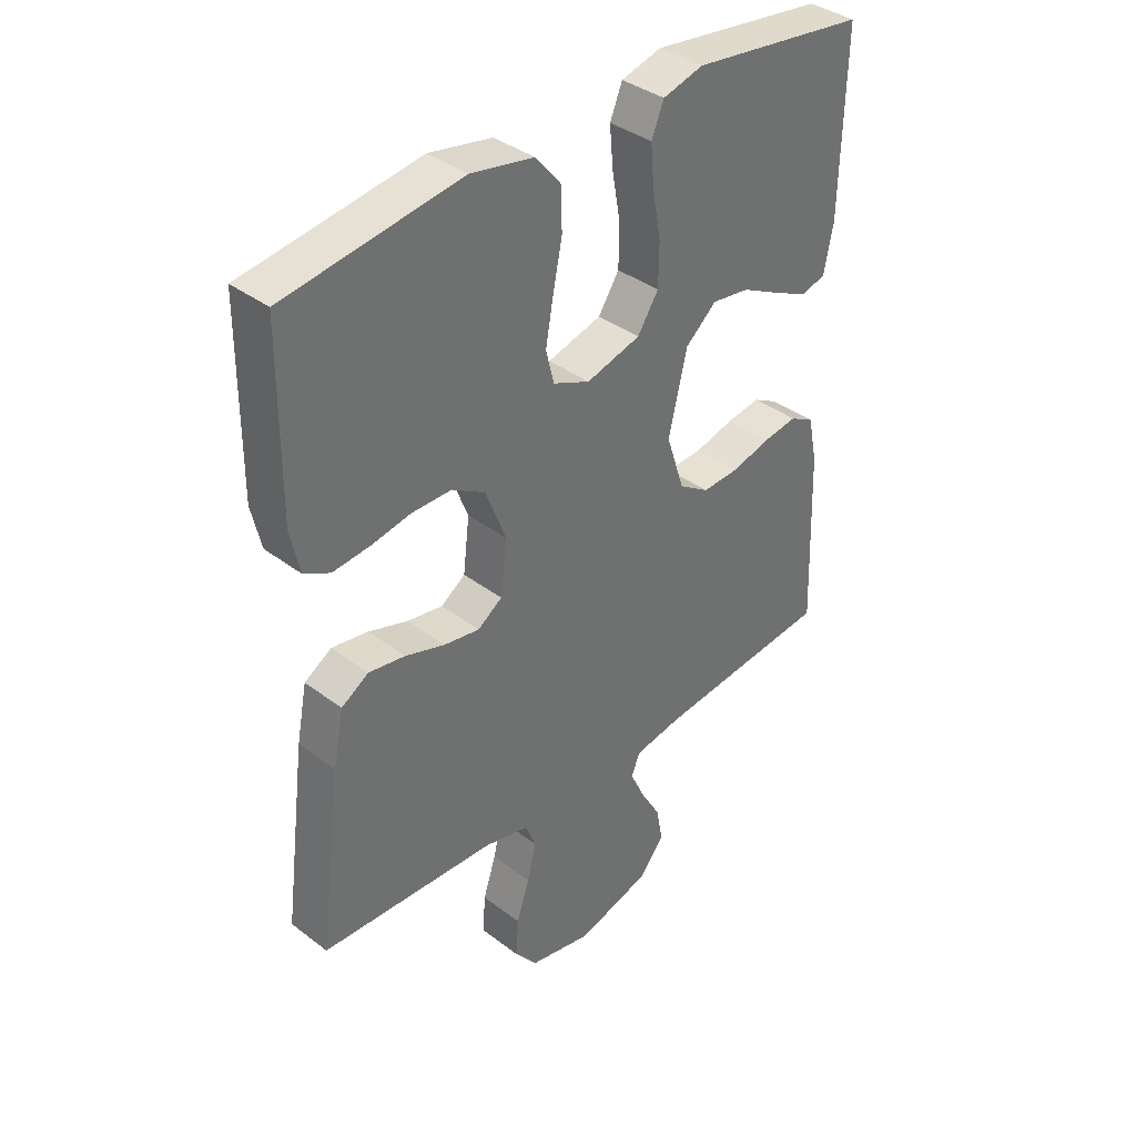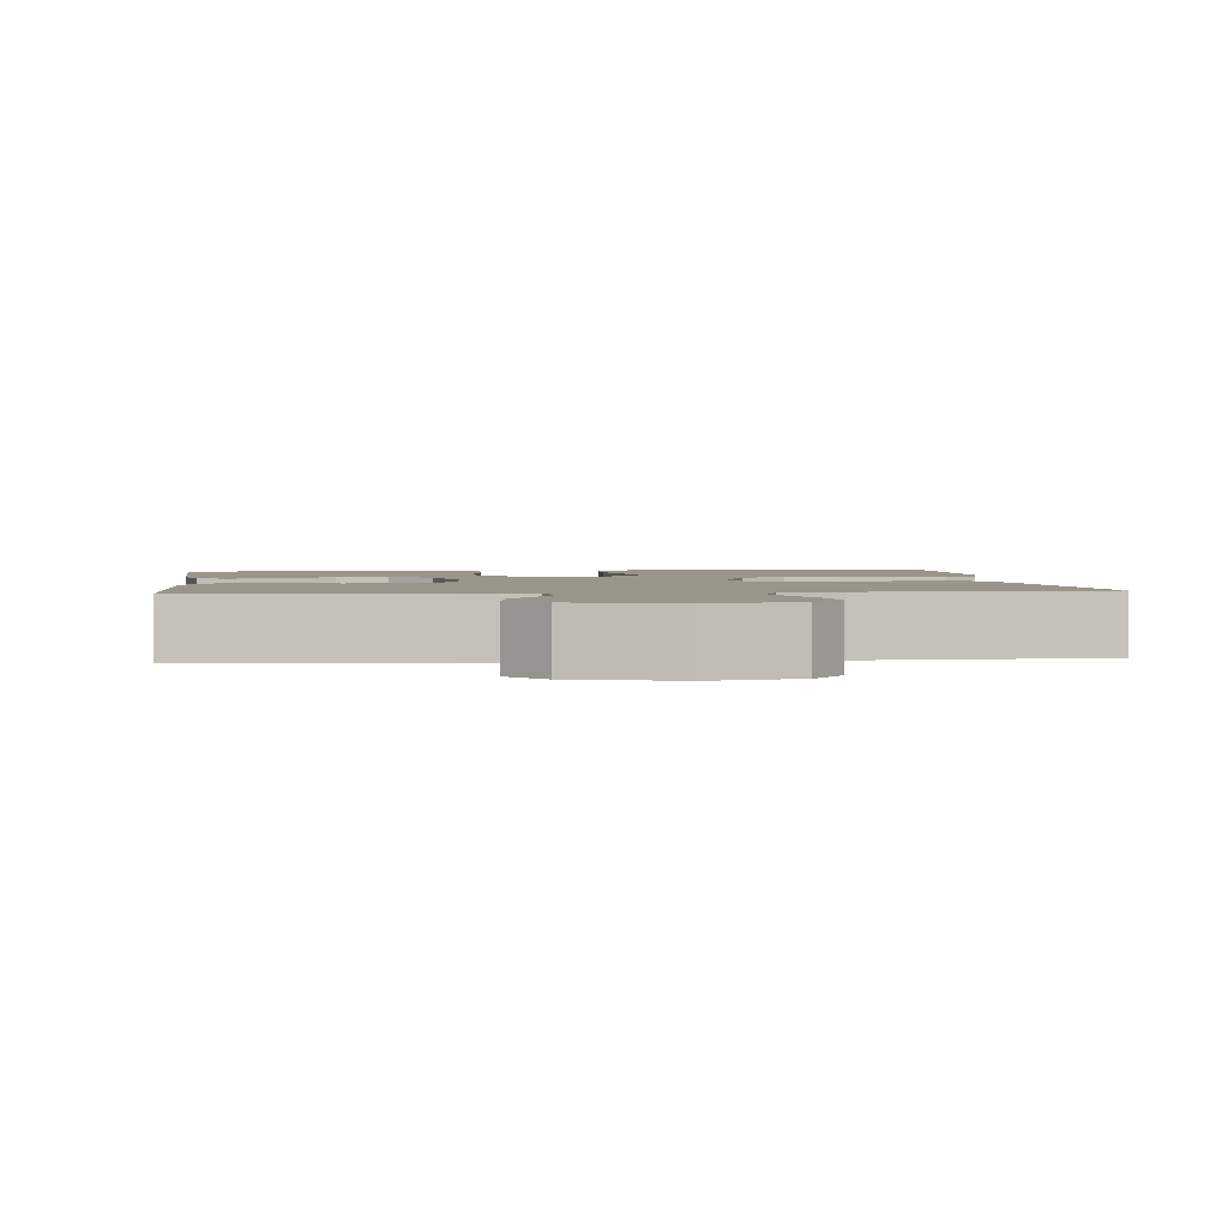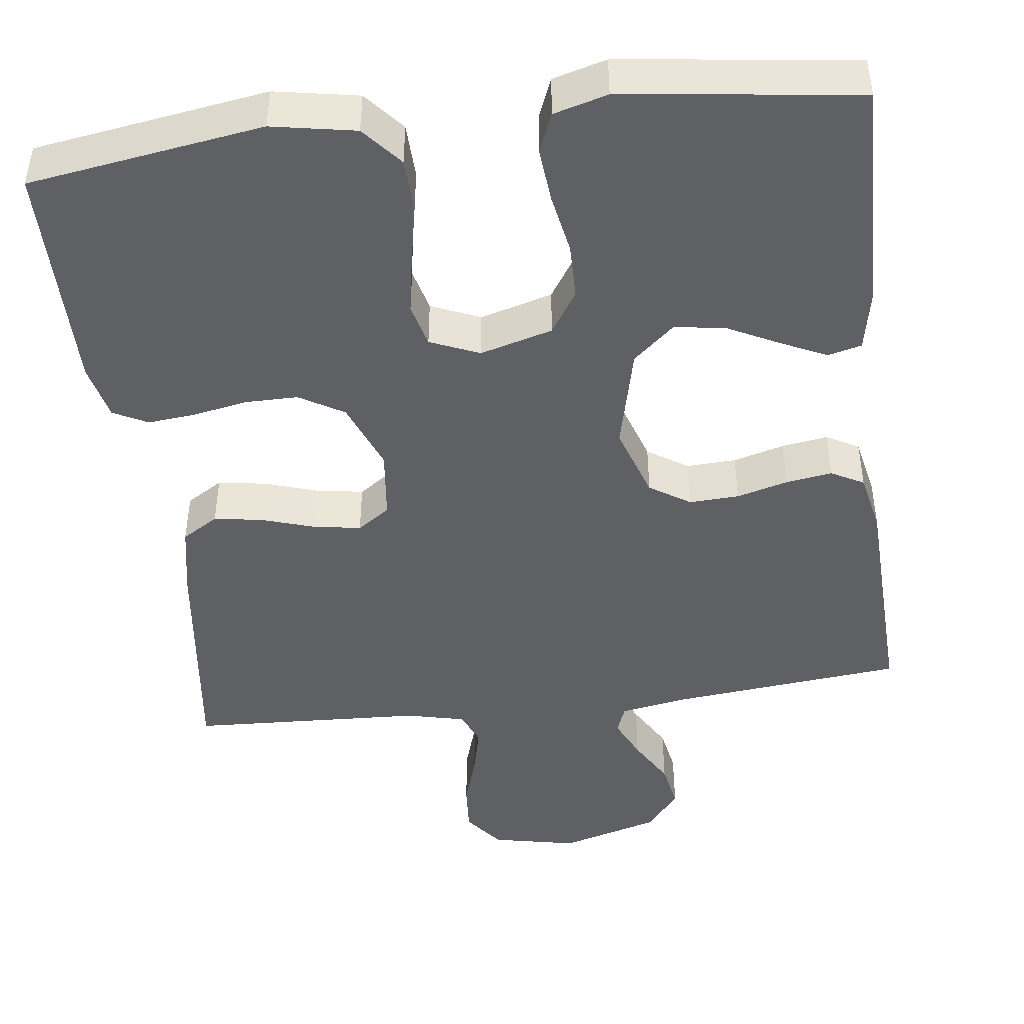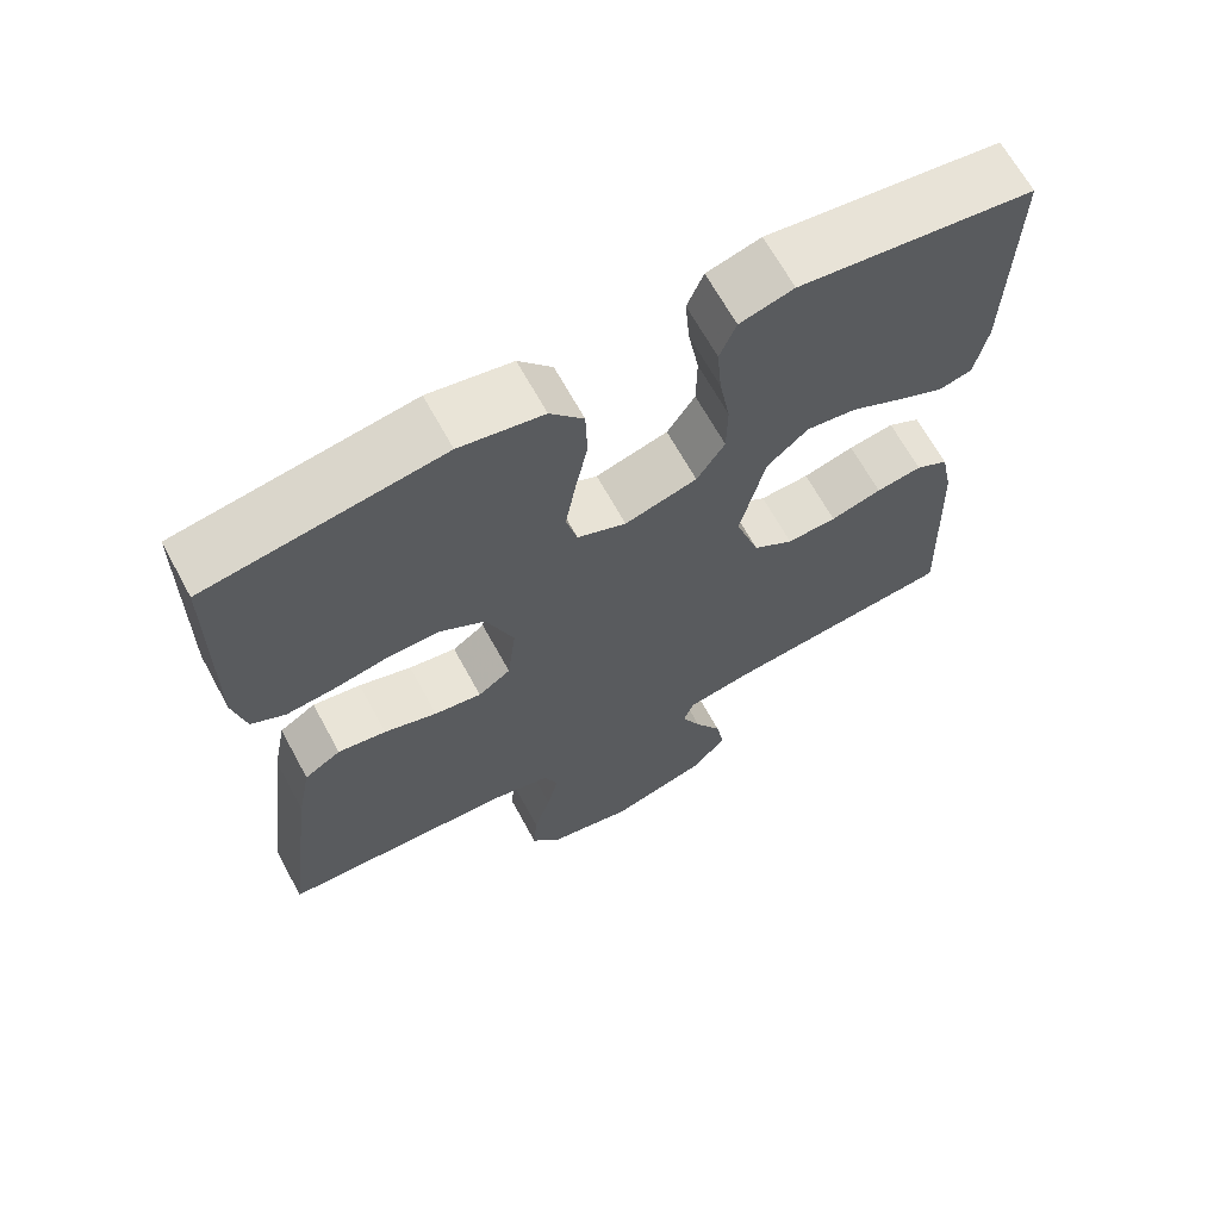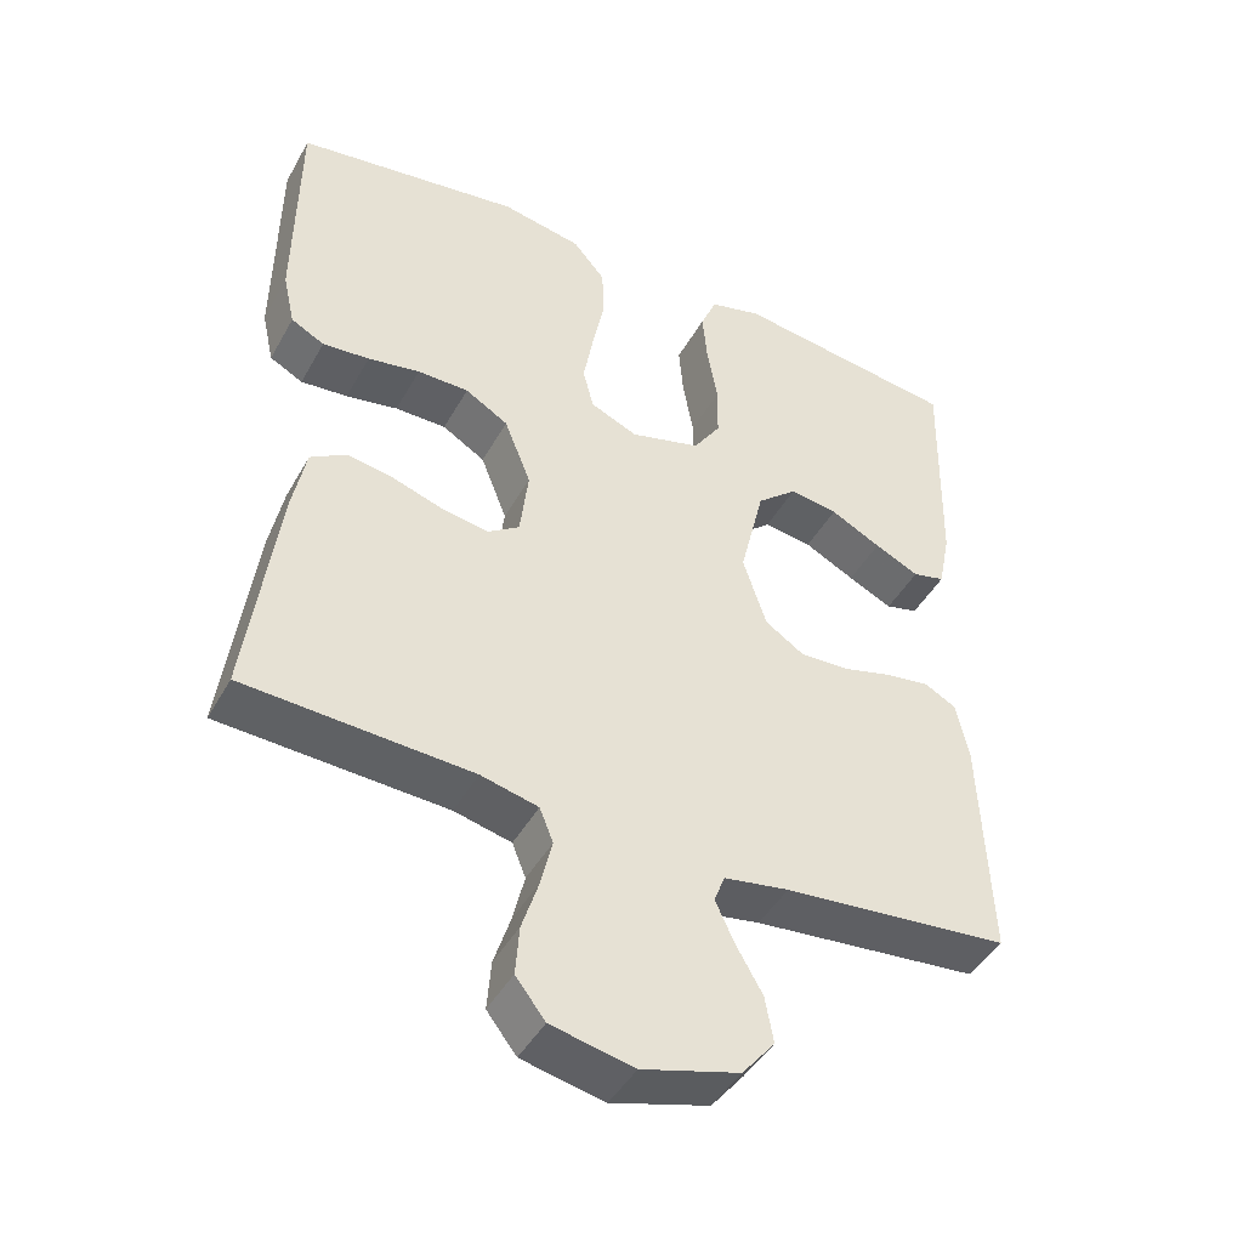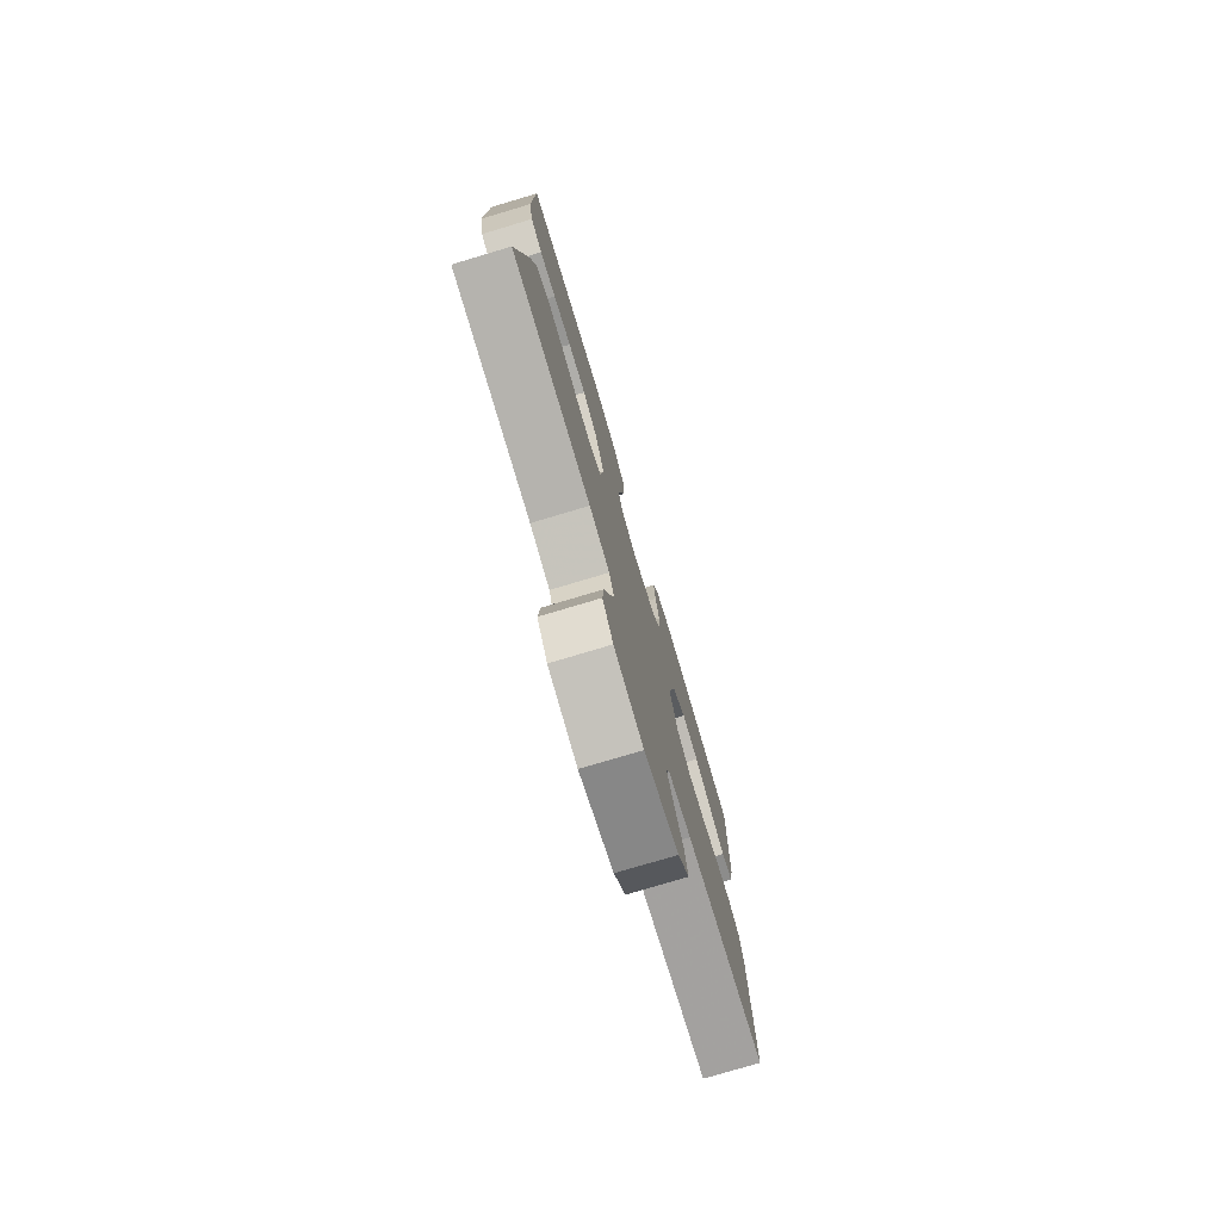
<metadata>
{"format":"obj","ext":"obj","renderer":"f3d","projection":"perspective","resolution":1024,"background":"white","views":[{"elev":37.7,"azim":-45.9,"up":"+Z"},{"elev":2.1,"azim":173.7,"up":"+Y"},{"elev":-45.2,"azim":7.3,"up":"+Y"},{"elev":66.5,"azim":-28.6,"up":"+Z"},{"elev":-44.7,"azim":-27.7,"up":"+Z"},{"elev":-77.6,"azim":-73.4,"up":"+Z"}]}
</metadata>
<code>
v 0.5 0.07 0.5
v 0.493 0.07 0.2
v 0.477 0.07 0.12
v 0.434 0.07 0.109
v 0.375 0.07 0.137
v 0.308 0.07 0.171
v 0.244 0.07 0.18
v 0.191 0.07 0.134
v 0.159 0.07 0
v 0.19 0.07 -0.095
v 0.242 0.07 -0.129
v 0.306 0.07 -0.126
v 0.372 0.07 -0.108
v 0.431 0.07 -0.099
v 0.473 0.07 -0.122
v 0.489 0.07 -0.2
v 0.5 0.07 -0.5
v 0.2 0.07 -0.53
v 0.114 0.07 -0.545
v 0.1 0.07 -0.582
v 0.125 0.07 -0.636
v 0.16 0.07 -0.697
v 0.171 0.07 -0.758
v 0.128 0.07 -0.811
v 0 0.07 -0.848
v -0.109 0.07 -0.825
v -0.148 0.07 -0.775
v -0.143 0.07 -0.71
v -0.121 0.07 -0.641
v -0.106 0.07 -0.578
v -0.124 0.07 -0.533
v -0.2 0.07 -0.515
v -0.5 0.07 -0.5
v -0.461 0.07 -0.2
v -0.443 0.07 -0.108
v -0.396 0.07 -0.079
v -0.334 0.07 -0.089
v -0.266 0.07 -0.111
v -0.205 0.07 -0.121
v -0.163 0.07 -0.092
v -0.152 0.07 0
v -0.187 0.07 0.09
v -0.244 0.07 0.124
v -0.312 0.07 0.124
v -0.381 0.07 0.111
v -0.443 0.07 0.105
v -0.487 0.07 0.128
v -0.503 0.07 0.2
v -0.5 0.07 0.5
v -0.2 0.07 0.545
v -0.093 0.07 0.525
v -0.05 0.07 0.474
v -0.048 0.07 0.403
v -0.064 0.07 0.324
v -0.077 0.07 0.251
v -0.063 0.07 0.195
v 0 0.07 0.168
v 0.093 0.07 0.194
v 0.129 0.07 0.249
v 0.13 0.07 0.321
v 0.116 0.07 0.399
v 0.11 0.07 0.469
v 0.131 0.07 0.52
v 0.2 0.07 0.539
v 0.5 0 0.5
v 0.493 0 0.2
v 0.477 0 0.12
v 0.434 0 0.109
v 0.375 0 0.137
v 0.308 0 0.171
v 0.244 0 0.18
v 0.191 0 0.134
v 0.159 0 0
v 0.19 0 -0.095
v 0.242 0 -0.129
v 0.306 0 -0.126
v 0.372 0 -0.108
v 0.431 0 -0.099
v 0.473 0 -0.122
v 0.489 0 -0.2
v 0.5 0 -0.5
v 0.2 0 -0.53
v 0.114 0 -0.545
v 0.1 0 -0.582
v 0.125 0 -0.636
v 0.16 0 -0.697
v 0.171 0 -0.758
v 0.128 0 -0.811
v 0 0 -0.848
v -0.109 0 -0.825
v -0.148 0 -0.775
v -0.143 0 -0.71
v -0.121 0 -0.641
v -0.106 0 -0.578
v -0.124 0 -0.533
v -0.2 0 -0.515
v -0.5 0 -0.5
v -0.461 0 -0.2
v -0.443 0 -0.108
v -0.396 0 -0.079
v -0.334 0 -0.089
v -0.266 0 -0.111
v -0.205 0 -0.121
v -0.163 0 -0.092
v -0.152 0 0
v -0.187 0 0.09
v -0.244 0 0.124
v -0.312 0 0.124
v -0.381 0 0.111
v -0.443 0 0.105
v -0.487 0 0.128
v -0.503 0 0.2
v -0.5 0 0.5
v -0.2 0 0.545
v -0.093 0 0.525
v -0.05 0 0.474
v -0.048 0 0.403
v -0.064 0 0.324
v -0.077 0 0.251
v -0.063 0 0.195
v 0 0 0.168
v 0.093 0 0.194
v 0.129 0 0.249
v 0.13 0 0.321
v 0.116 0 0.399
v 0.11 0 0.469
v 0.131 0 0.52
v 0.2 0 0.539
f 4 5 6
f 3 4 6
f 2 3 6
f 1 2 6
f 64 1 6
f 63 64 6
f 62 63 6
f 61 62 6
f 60 61 6
f 59 60 6 7
f 58 59 7 8
f 57 58 8 9
f 56 57 9 10
f 52 53 54
f 51 52 54
f 50 51 54
f 49 50 54
f 48 49 54
f 47 48 54
f 46 47 54
f 45 46 54
f 44 45 54
f 43 44 54 55
f 42 43 55 56
f 36 37 38
f 35 36 38
f 34 35 38
f 33 34 38
f 32 33 38
f 31 32 38 39
f 30 31 39 40
f 27 28 29
f 26 27 29
f 25 26 29
f 24 25 29
f 23 24 29
f 22 23 29
f 21 22 29
f 20 21 29 30
f 30 40 41
f 20 30 41
f 19 20 41
f 16 17 18
f 15 16 18
f 14 15 18
f 13 14 18
f 12 13 18
f 11 12 18 19
f 42 56 10
f 41 42 10
f 19 41 10
f 10 11 19
f 70 69 68
f 70 68 67
f 70 67 66
f 70 66 65
f 70 65 128
f 70 128 127
f 70 127 126
f 70 126 125
f 70 125 124
f 71 70 124 123
f 72 71 123 122
f 73 72 122 121
f 74 73 121 120
f 118 117 116
f 118 116 115
f 118 115 114
f 118 114 113
f 118 113 112
f 118 112 111
f 118 111 110
f 118 110 109
f 118 109 108
f 119 118 108 107
f 120 119 107 106
f 102 101 100
f 102 100 99
f 102 99 98
f 102 98 97
f 102 97 96
f 103 102 96 95
f 104 103 95 94
f 93 92 91
f 93 91 90
f 93 90 89
f 93 89 88
f 93 88 87
f 93 87 86
f 93 86 85
f 94 93 85 84
f 105 104 94
f 105 94 84
f 105 84 83
f 82 81 80
f 82 80 79
f 82 79 78
f 82 78 77
f 82 77 76
f 83 82 76 75
f 74 120 106
f 74 106 105
f 74 105 83
f 83 75 74
f 1 65 66 2
f 2 66 67 3
f 3 67 68 4
f 4 68 69 5
f 5 69 70 6
f 6 70 71 7
f 7 71 72 8
f 8 72 73 9
f 9 73 74 10
f 10 74 75 11
f 11 75 76 12
f 12 76 77 13
f 13 77 78 14
f 14 78 79 15
f 15 79 80 16
f 16 80 81 17
f 17 81 82 18
f 18 82 83 19
f 19 83 84 20
f 20 84 85 21
f 21 85 86 22
f 22 86 87 23
f 23 87 88 24
f 24 88 89 25
f 25 89 90 26
f 26 90 91 27
f 27 91 92 28
f 28 92 93 29
f 29 93 94 30
f 30 94 95 31
f 31 95 96 32
f 32 96 97 33
f 33 97 98 34
f 34 98 99 35
f 35 99 100 36
f 36 100 101 37
f 37 101 102 38
f 38 102 103 39
f 39 103 104 40
f 40 104 105 41
f 41 105 106 42
f 42 106 107 43
f 43 107 108 44
f 44 108 109 45
f 45 109 110 46
f 46 110 111 47
f 47 111 112 48
f 48 112 113 49
f 49 113 114 50
f 50 114 115 51
f 51 115 116 52
f 52 116 117 53
f 53 117 118 54
f 54 118 119 55
f 55 119 120 56
f 56 120 121 57
f 57 121 122 58
f 58 122 123 59
f 59 123 124 60
f 60 124 125 61
f 61 125 126 62
f 62 126 127 63
f 63 127 128 64
f 64 128 65 1

</code>
